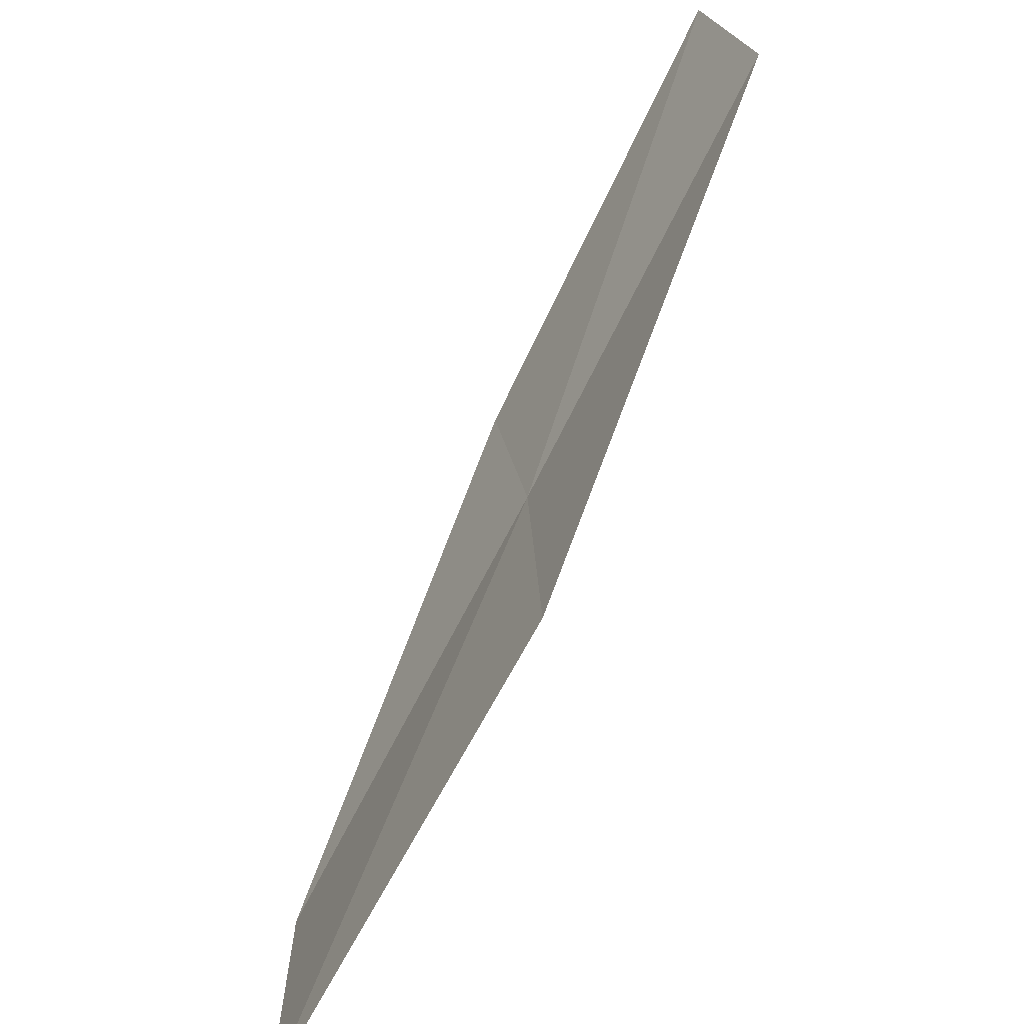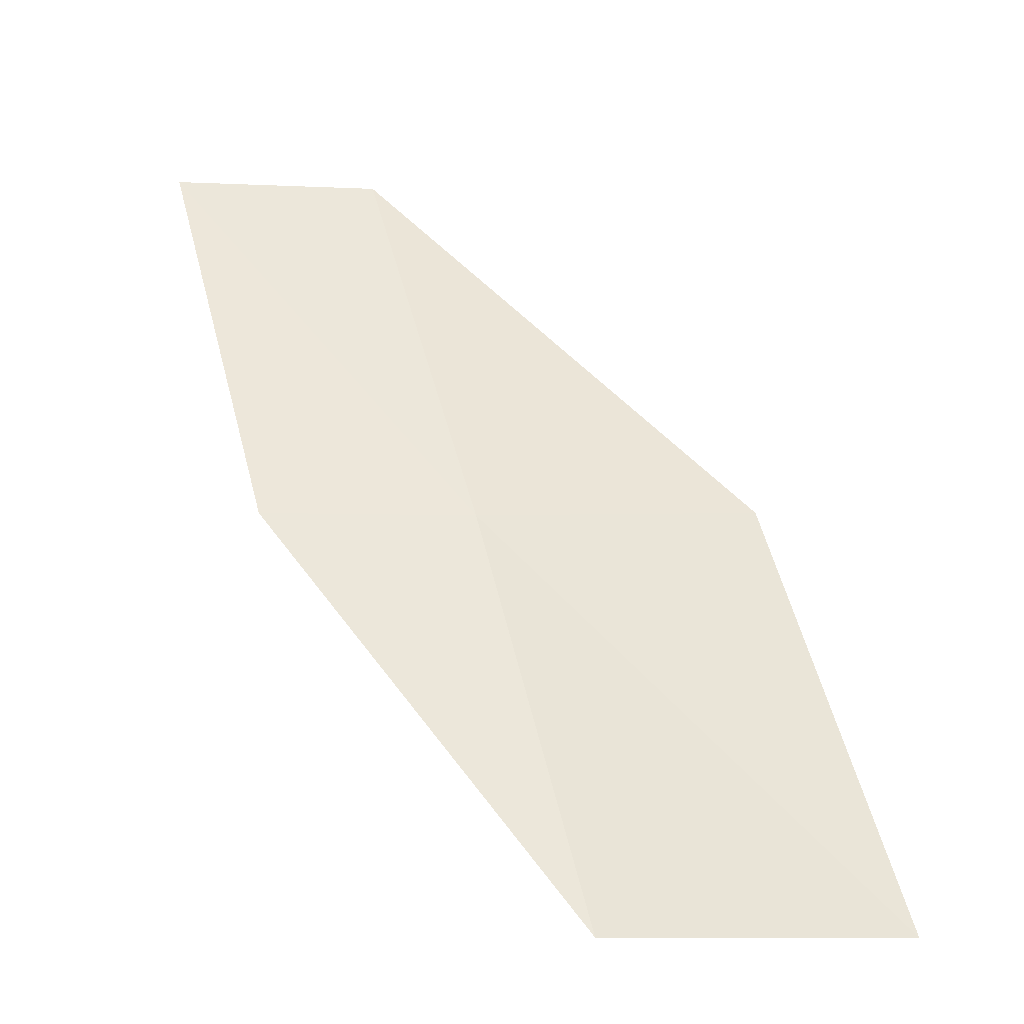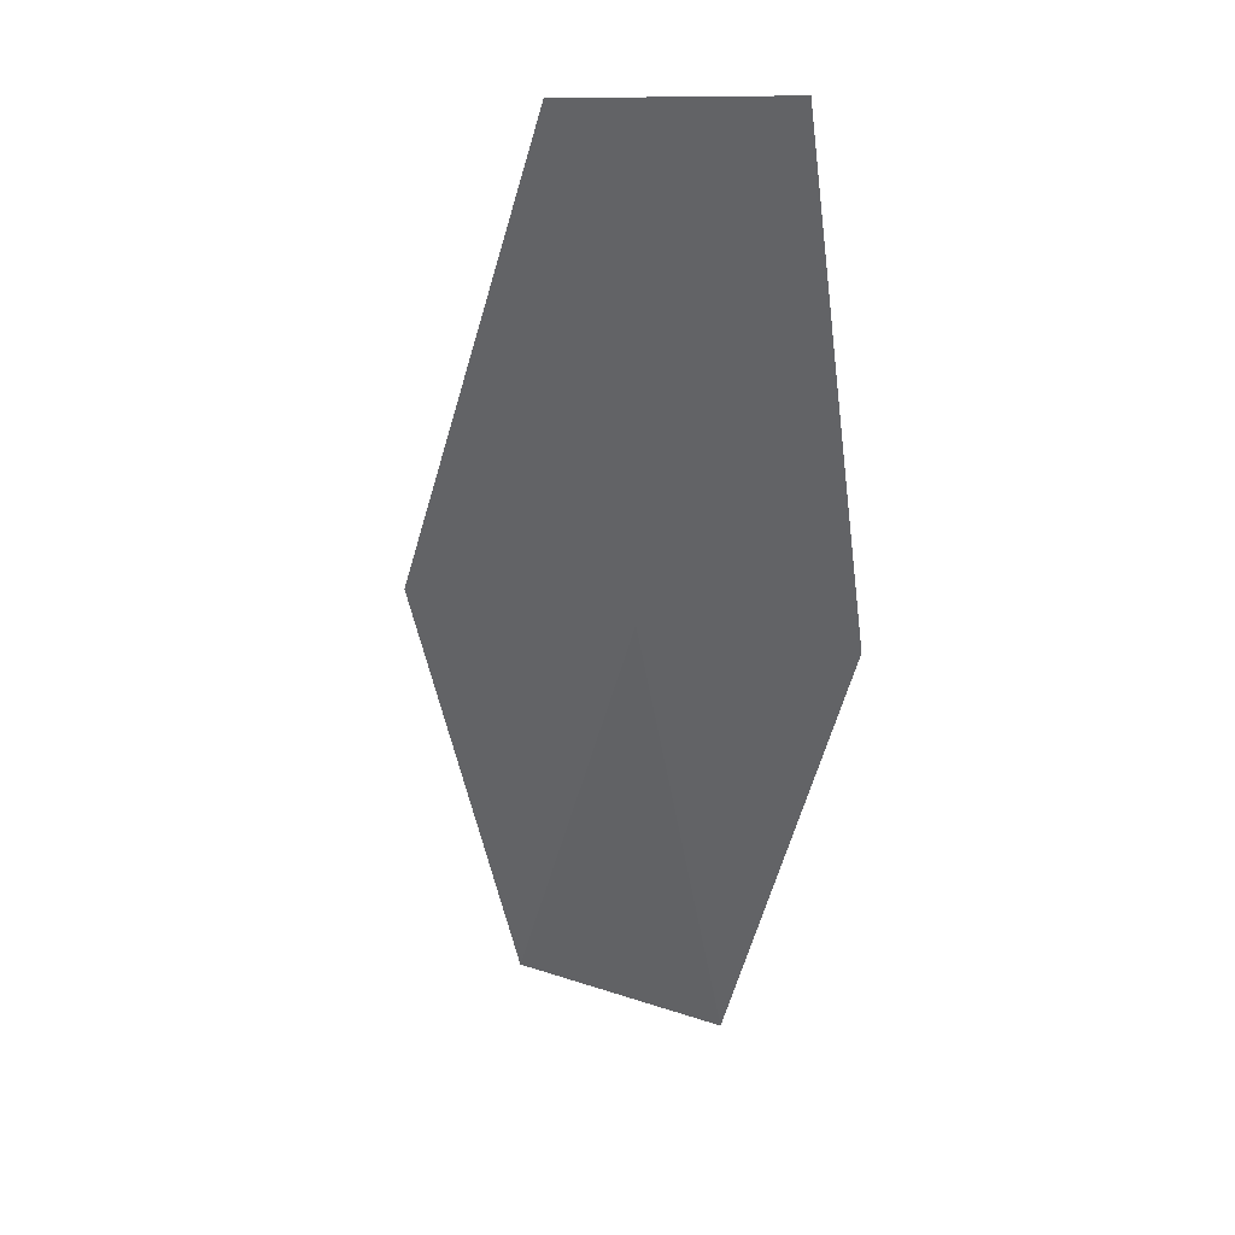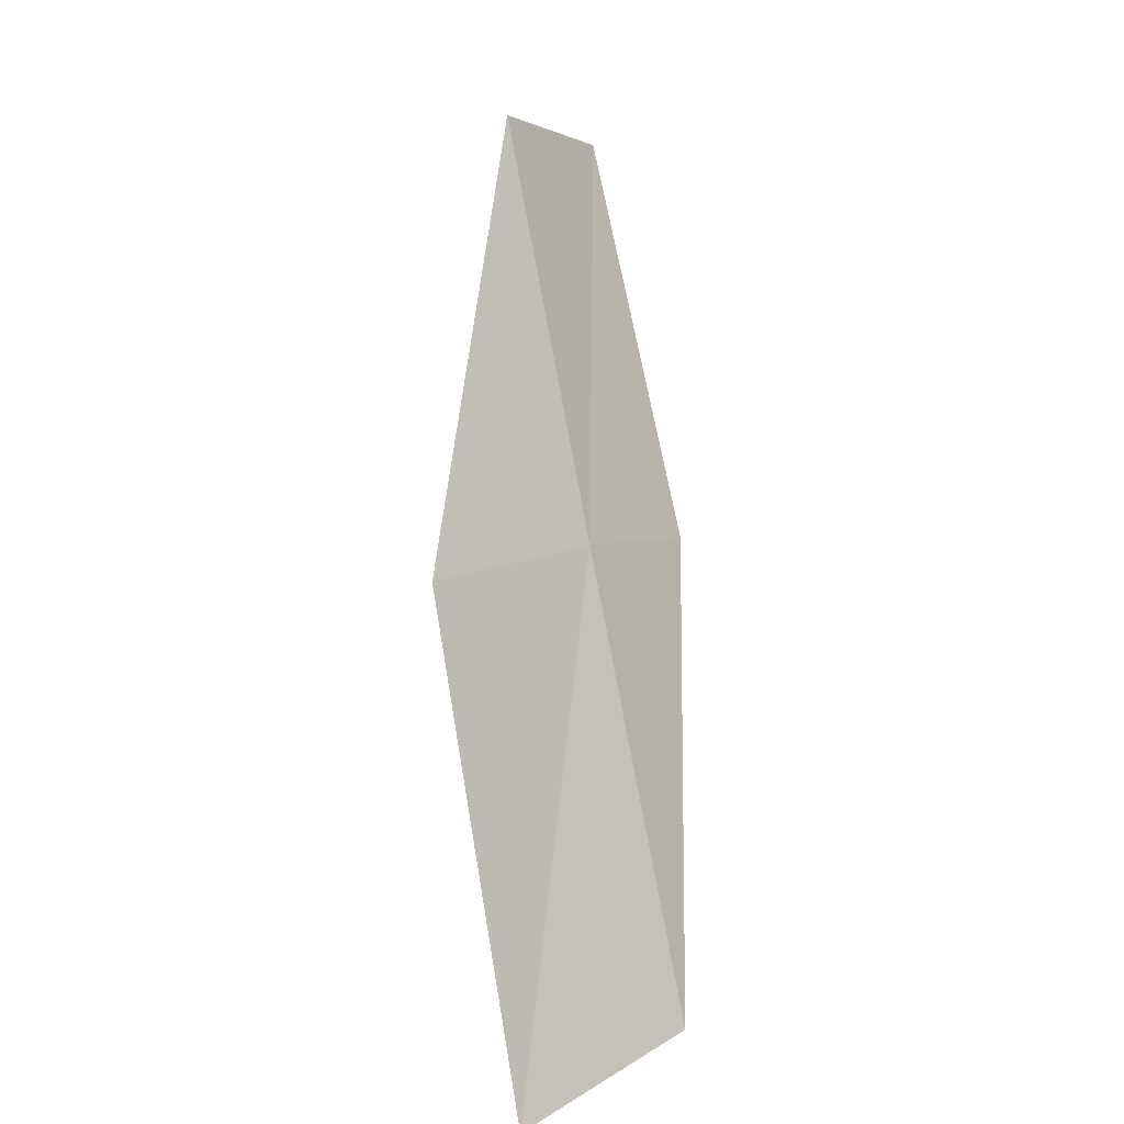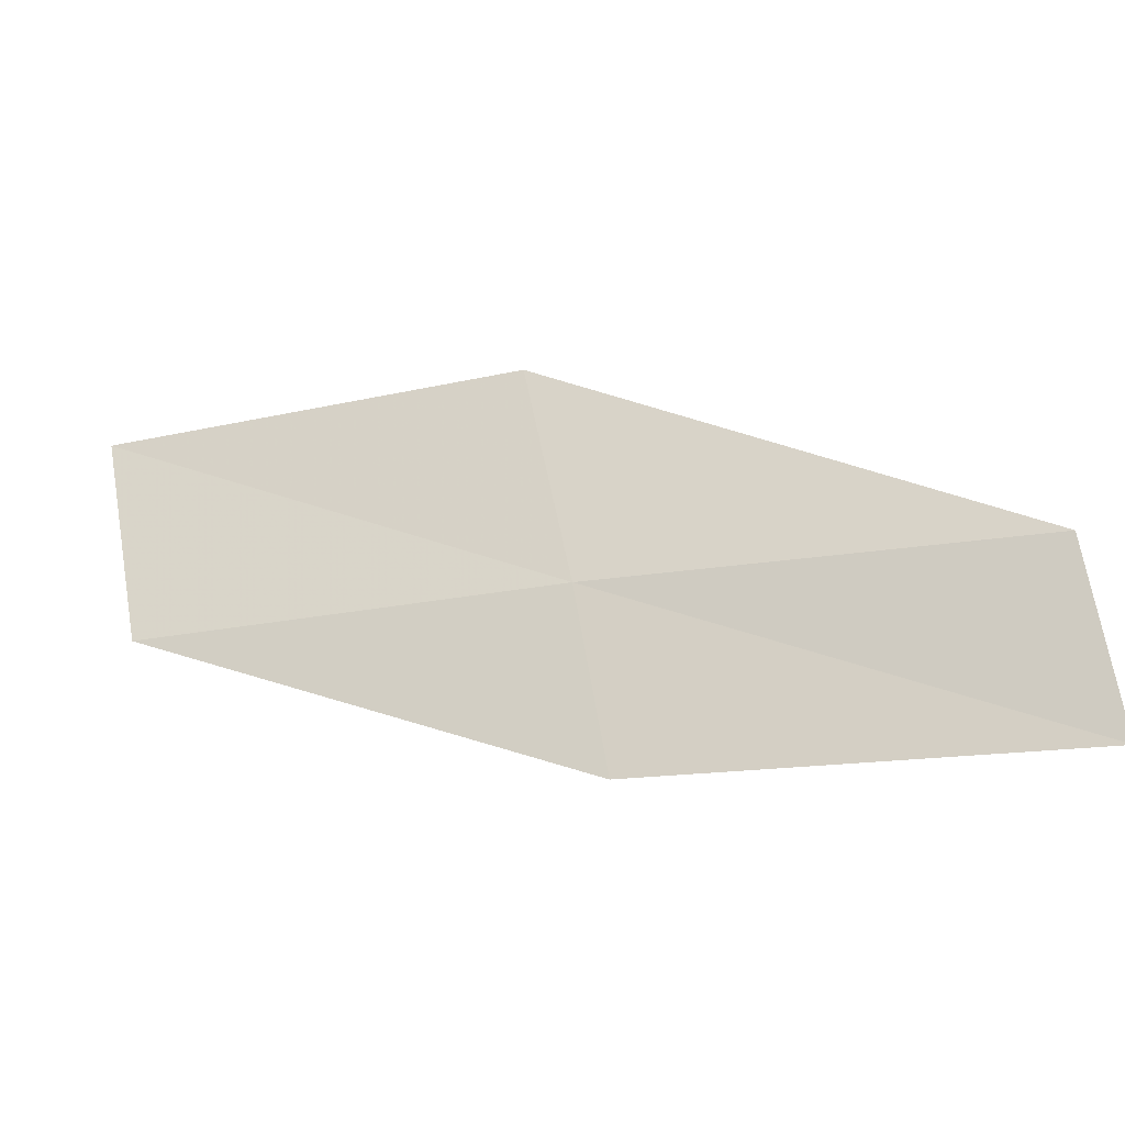
<metadata>
{"format":"obj","ext":"obj","renderer":"f3d","projection":"perspective","resolution":1024,"background":"white","views":[{"elev":23.4,"azim":131.3,"up":"+Z"},{"elev":-10.1,"azim":46.7,"up":"+Z"},{"elev":9.3,"azim":-92.5,"up":"+Z"},{"elev":63.8,"azim":137.8,"up":"+Y"},{"elev":10.6,"azim":-104.8,"up":"+Y"}]}
</metadata>
<code>
v 7.746 23.57 6
v 9.98 24.01 4
v 8.709 24.5 6
v 8.969 23.14 4
v 7.082 22.78 6
v 6.501 23.95 8
v 5.881 23.11 8
f 1 3 2
f 1 2 4
f 1 4 5
f 1 6 3
f 1 7 6
f 1 5 7

</code>
